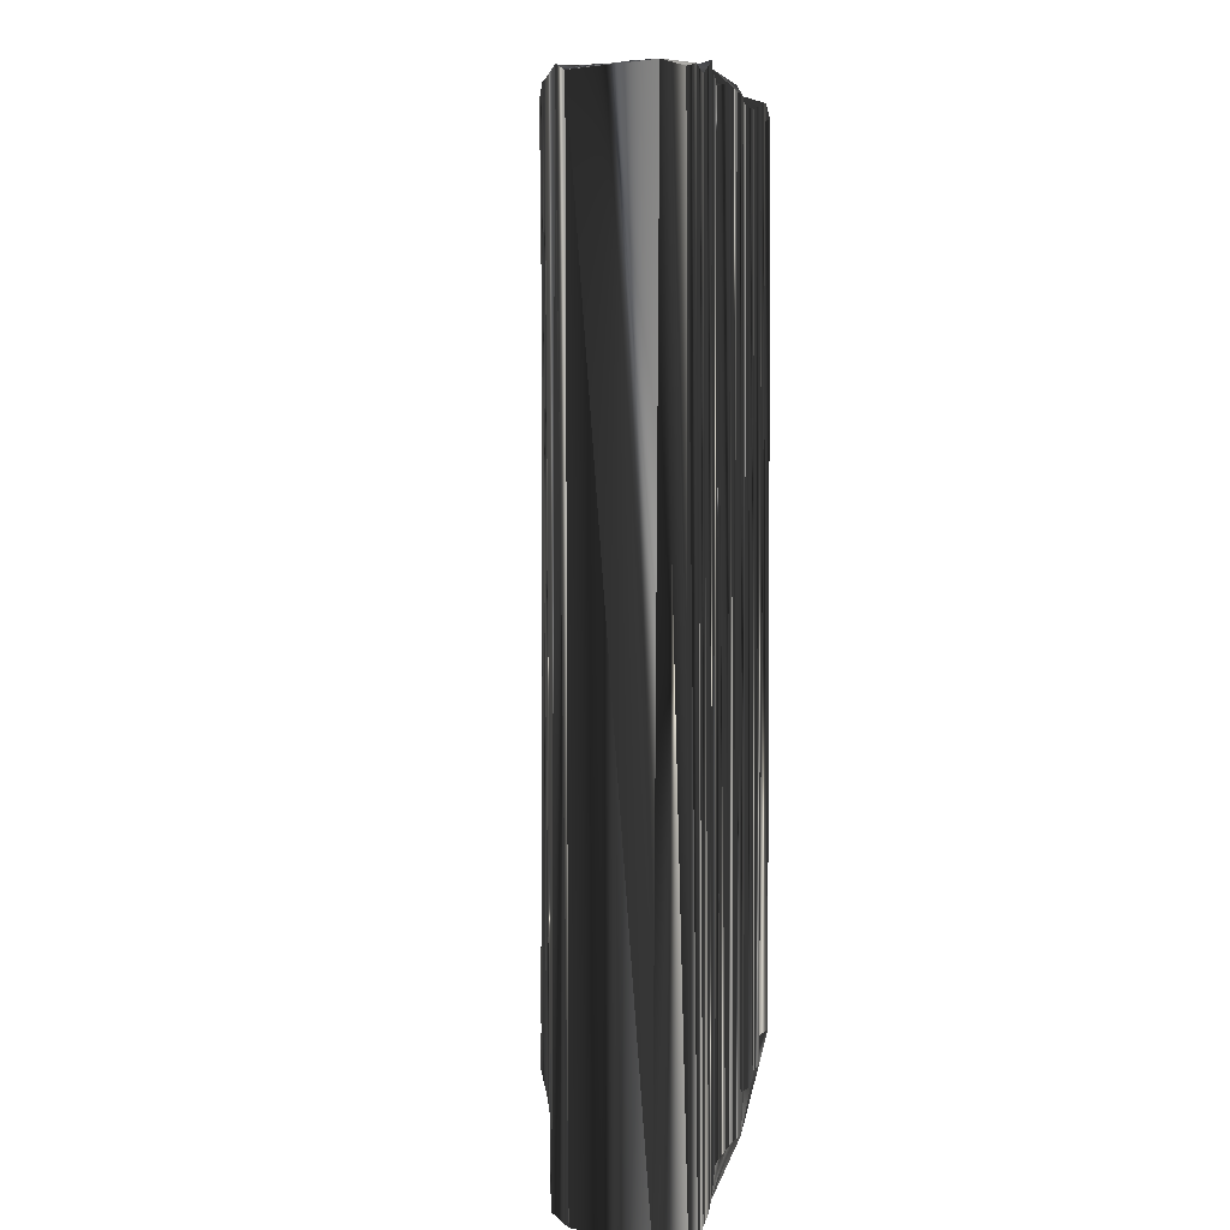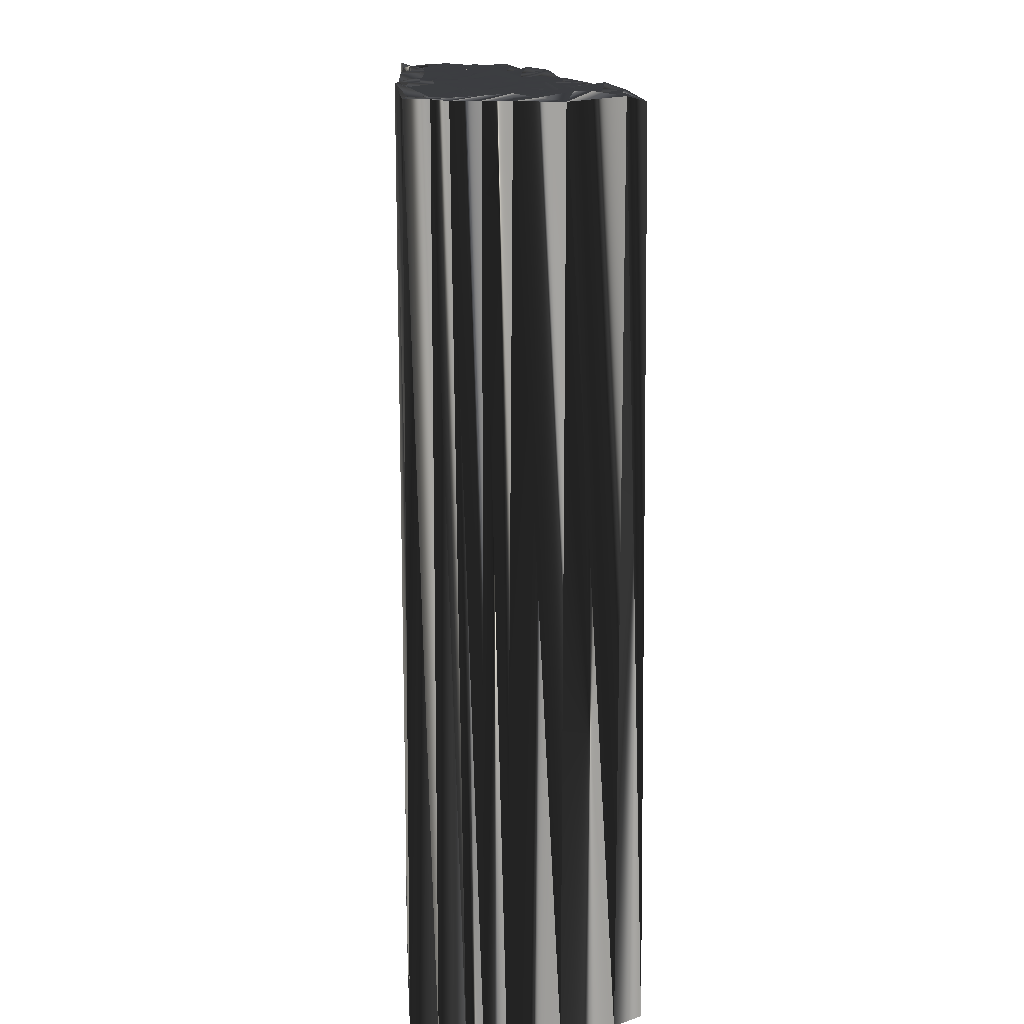
<metadata>
{"format":"obj","ext":"obj","renderer":"f3d","projection":"perspective","resolution":1024,"background":"white","views":[{"elev":6.9,"azim":105.9,"up":"+Z"},{"elev":14.7,"azim":-85.3,"up":"+Z"}]}
</metadata>
<code>
v 280.4 30.49 -0.02011
v 280.3 31.23 -0.00928
v 280.4 31.81 -0.01134
v 280.2 32.69 -0.00279
v 281.1 28.8 0.01845
v 281.1 29.65 -0.08158
v 281.1 30.29 0.05053
v 281.1 31.16 0.02
v 281 31.97 0.006209
v 281 32.61 0.2009
v 281.1 33.74 0.003559
v 281.9 27.08 -0.0606
v 281.9 27.84 0.08841
v 282 28.71 -0.1157
v 281.9 29.62 0.0542
v 281.8 30.46 0.00072
v 282 31.14 0.01631
v 282.1 31.9 -0.0729
v 282 32.8 -0.006561
v 281.9 33.55 -0.05214
v 282.5 26.21 0.03842
v 283 27.06 0.07499
v 282.8 27.93 -0.1102
v 282.6 28.72 -0.09924
v 282.7 29.53 0.1159
v 282.8 30.15 -0.1023
v 282.8 31.17 -0.1955
v 283 31.99 0.05866
v 282.6 32.86 0.07256
v 282.9 33.48 0.1474
v 283.5 27.17 0.03296
v 283.7 27.98 -0.08048
v 283.7 28.54 -0.01179
v 283.4 29.61 -0.1881
v 283.4 30.38 0.001782
v 283.7 31.27 -0.01038
v 283.6 32.12 -0.03586
v 283.6 32.84 -0.01095
v 283.5 33.55 0.03035
v 284.1 27.25 -0.03092
v 284.4 27.95 -0.01422
v 284.4 28.65 0.06689
v 284.4 29.65 0.0311
v 284.4 30.34 0.0911
v 284.1 31.19 0.04198
v 284.4 32.17 0.09115
v 284.3 32.79 -0.05878
v 284.2 33.56 0.01239
v 285.2 27.2 0.03734
v 285 28.04 0.1063
v 285.2 28.68 0.07055
v 285.1 29.55 -0.008857
v 285.2 30.48 -0.002277
v 285.1 31.38 0.02599
v 285.2 32 -0.04714
v 285.1 32.79 0.08868
v 285.2 33.56 0.09074
v 285 34.32 -0.02984
v 286 27.89 -0.09477
v 285.9 28.81 0.000406
v 285.9 29.58 -0.06927
v 286.1 30.44 0.1728
v 285.9 31.07 0.02457
v 286.2 32.08 0.0125
v 286 32.64 0.08248
v 285.9 33.33 0.1276
v 285.9 34.36 0.1077
v 286.9 28.01 0.06131
v 286.6 28.6 -0.003596
v 286.9 29.61 0.06837
v 286.7 30.32 0.1979
v 286.8 31.24 -0.174
v 286.8 31.95 -0.07059
v 286.7 32.83 0.03754
v 286.8 33.49 0.1014
v 286.7 34.49 -0.2268
v 287.5 27.8 -0.00642
v 287.7 28.77 -0.009492
v 287.5 29.64 -0.1179
v 287.6 30.31 0.05994
v 287.5 31.24 0.01452
v 287.8 31.86 -0.1478
v 287.6 32.65 -0.1267
v 287.6 33.69 0.06544
v 287.5 34.39 -0.1019
v 288.4 28.69 -0.1437
v 288.4 29.72 0.1836
v 288.3 30.47 0.02181
v 288.3 31.28 -0.04973
v 288.3 32.11 0.05236
v 288.4 32.69 0.04319
v 288.3 33.52 -0.1045
v 288.4 34.39 0.04132
v 289.2 28.67 -0.1135
v 289 29.67 0.0645
v 289 30.46 0.07451
v 289.1 31.33 0.05031
v 289 32.03 0.03661
v 289.2 32.86 -0.0339
v 289.2 33.43 -0.2205
v 289.2 34.42 0.02339
v 289.9 28.73 0.06608
v 289.9 29.51 -0.1943
v 289.9 30.31 0.02866
v 290 31.07 0.06503
v 289.9 31.87 0.2096
v 290 32.74 0.003238
v 289.9 33.43 -0.107
v 289.9 34.46 0.2155
v 290.9 29.46 -0.02779
v 290.7 30.45 0.06862
v 290.8 31.44 0.09169
v 290.7 31.8 0.08189
v 290.6 32.85 -0.08143
v 290.8 33.45 -0.0378
v 290.6 34.41 0.08906
v 291.7 29.6 0.02878
v 291.6 30.3 -0.03759
v 291.5 31.03 -0.1186
v 291.4 31.88 0.03786
v 291.6 32.69 -0.1448
v 291.6 33.81 0.1403
v 291.5 34.39 -0.1228
v 291.5 35.23 -0.1807
v 292.3 29.66 0.000891
v 292.5 30.29 -0.08919
v 292.4 31.23 0.01817
v 292.2 32.09 0.005199
v 292.4 32.67 -0.141
v 292.3 33.72 0.0965
v 292.5 34.37 -0.1171
v 292.4 35.21 -0.03288
v 293.3 30.45 -0.05976
v 293.1 31.32 0.03336
v 293.1 31.98 0.05632
v 293 32.57 -0.02771
v 293.2 33.45 0.117
v 293.1 34.23 0.01062
v 293.2 35.18 -0.05778
v 294 30.26 0.07318
v 293.8 31.21 -0.02402
v 293.9 32.07 -0.06232
v 294 32.9 -0.03619
v 293.9 33.74 -0.01715
v 294 34.35 -0.1665
v 294 35.2 -0.009087
v 294.8 30.4 0.06468
v 294.6 31.29 0.05178
v 294.5 31.83 0.05263
v 294.8 32.76 -0.1611
v 294.8 33.65 -0.05584
v 294.9 34.25 -0.05732
v 294.7 35.24 0.01516
v 295.3 31.32 -0.1171
v 295.7 31.98 0.1877
v 295.5 32.75 0.04225
v 295.7 33.53 0.1088
v 295.4 34.42 -0.09924
v 295.4 35.17 0.1414
v 296.4 31 -0.0908
v 296.5 32.01 0.1359
v 296.4 32.61 -0.1306
v 296.3 33.64 0.1407
v 296.3 34.41 0.07473
v 296.4 35.19 -0.04266
v 297.1 31.1 0.003135
v 297.1 31.89 0.02854
v 297.1 32.75 -0.07052
v 297.2 33.71 -0.03595
v 297.2 34.38 0.005928
v 297.1 35.14 0.06701
v 298.2 31.98 0.02315
v 297.9 32.76 -0.03227
v 298 33.46 -0.1372
v 297.8 34.44 -0.02574
v 297.9 35.39 -0.1536
v 298 35.91 0.1823
v 298.8 31.87 -0.02001
v 298.7 32.97 0.1289
v 298.8 33.44 -0.08366
v 298.9 34.22 0.06138
v 298.8 35.19 0.05125
v 298.9 36.07 0.1686
v 299.5 31.89 -0.03728
v 299.5 32.81 -0.06633
v 299.5 33.74 0.09552
v 299.5 34.35 0.1135
v 299.6 35.17 -0.1441
v 299.5 36.07 -0.0105
v 300.4 32.65 -0.06304
v 300.3 33.43 -0.1087
v 300.1 34.37 0.1339
v 300.4 35.31 0.09384
v 300.3 36.14 -0.01078
v 301.2 35.14 0.05425
v 301.3 36.15 -0.02197
v 280.3 30.29 29.95
v 280.2 31.18 29.97
v 280.2 32.12 29.95
v 280.3 32.68 29.99
v 281.3 28.81 29.88
v 281 29.61 30.01
v 281.1 30.37 30.13
v 281.2 31.24 30.06
v 281.1 32.03 30
v 281.3 32.99 30.02
v 281 33.59 29.95
v 281.8 27.08 30.02
v 281.9 28.08 30.16
v 282 28.62 30.15
v 282 29.51 30.06
v 282 30.42 30.01
v 281.8 31.26 29.98
v 281.9 31.96 30.03
v 281.9 32.85 29.95
v 282.1 33.57 29.96
v 282.7 26.49 29.81
v 282.8 27.06 29.72
v 282.8 27.94 29.89
v 282.7 28.81 30.07
v 282.8 29.7 29.94
v 282.6 30.52 30.06
v 282.8 31.4 29.86
v 282.8 31.92 30.19
v 282.7 32.67 29.78
v 282.7 33.65 30.2
v 283.7 27.26 30.02
v 283.5 27.91 30
v 283.7 28.9 30.07
v 283.4 29.37 30.05
v 283.5 30.52 29.93
v 283.4 31.2 30.12
v 283.6 32.05 30.09
v 283.5 32.75 30.28
v 283.7 33.59 30.03
v 284.3 27.19 30.08
v 284.3 28.03 29.75
v 284.3 28.9 30.12
v 284.4 29.66 29.97
v 284.4 30.47 30.12
v 284.5 31.1 29.95
v 284.5 31.94 30.06
v 284.2 32.79 30
v 284.3 33.61 30.01
v 285.1 27.22 30.03
v 285 28.02 29.88
v 285.3 28.86 29.95
v 285.1 29.74 29.99
v 285.1 30.34 29.98
v 285.1 31.09 30.05
v 285.1 32.14 29.88
v 285.1 32.82 30.08
v 285.2 33.58 29.97
v 285.3 34.38 30.16
v 286 27.93 30
v 286 28.74 29.68
v 285.9 29.74 30.2
v 285.9 30.37 30.14
v 286 31.3 30.07
v 285.9 32.02 29.94
v 286 32.81 30.14
v 285.9 33.58 29.99
v 285.9 34.4 30.08
v 286.7 27.91 30.15
v 286.9 28.87 30.01
v 286.7 29.57 30.15
v 286.7 30.26 29.97
v 286.7 31.21 29.97
v 286.7 32.03 29.9
v 286.4 32.83 29.92
v 286.9 33.7 29.95
v 287 34.4 29.85
v 287.5 28 29.99
v 287.8 28.87 29.93
v 287.5 29.63 30.1
v 287.5 30.34 29.98
v 287.6 31.09 29.98
v 287.6 32.11 29.96
v 287.5 32.83 30.07
v 287.6 33.56 29.95
v 287.6 34.31 29.91
v 288.5 28.8 29.99
v 288.4 29.51 30.02
v 288.4 30.37 30.07
v 288.2 31.3 29.99
v 288.3 31.91 29.91
v 288.6 32.91 29.94
v 288.5 33.52 29.94
v 288.4 34.39 30.02
v 289.1 28.83 29.98
v 289 29.72 29.95
v 289.2 30.47 29.92
v 289.2 31.36 29.99
v 289.1 31.95 30.08
v 289.1 32.68 30.01
v 289 33.63 30.05
v 289.1 34.43 30.1
v 290 28.76 29.99
v 289.8 29.58 29.99
v 290.1 30.25 30
v 290 31.28 30.03
v 290 31.94 29.94
v 290 32.71 30.04
v 290.2 33.61 30.07
v 289.9 34.35 29.93
v 290.8 29.5 29.9
v 290.6 30.42 30.12
v 290.9 30.99 30
v 290.6 32.16 30.04
v 290.7 32.81 29.84
v 290.8 33.63 29.9
v 290.8 34.33 29.85
v 291.6 29.5 30.02
v 291.5 30.41 30.06
v 291.6 31.09 29.83
v 291.6 31.88 30.11
v 291.7 32.75 29.94
v 291.4 33.79 29.87
v 291.5 34.41 29.94
v 291.5 35.1 29.86
v 292.5 29.44 29.82
v 292.5 30.48 29.79
v 292.3 31.21 29.93
v 292.4 31.91 29.82
v 292.2 32.83 30
v 292.4 33.62 30.06
v 292.3 34.48 29.85
v 292.5 35.17 30.07
v 293 30.24 30.01
v 293.3 31.36 29.92
v 293.4 31.95 30.22
v 293 32.81 30
v 293.3 33.54 29.93
v 293.1 34.39 30.12
v 293.2 35.17 30.11
v 294.2 30.53 29.91
v 294 31.12 29.91
v 293.9 31.91 29.93
v 294.1 32.79 30.04
v 294 33.64 30.07
v 294 34.6 30.2
v 294 34.95 29.95
v 294.6 30.21 30.13
v 294.9 31.2 30
v 294.8 32.01 29.85
v 294.7 32.81 29.94
v 294.7 33.66 30.02
v 294.8 34.44 30
v 294.9 35.15 30.24
v 295.7 31.03 30.18
v 295.6 31.96 29.93
v 295.7 33.06 30.11
v 295.5 33.51 29.94
v 295.4 34.33 30.06
v 295.5 35.36 30.02
v 296.3 31.22 29.82
v 296.4 31.9 29.92
v 296.4 32.76 29.96
v 296.5 33.73 29.94
v 296.4 34.29 30.15
v 296.4 35.33 30.05
v 297.1 31.07 29.95
v 297.1 31.92 29.95
v 297.1 32.8 30.08
v 297.1 33.55 29.82
v 297.2 34.48 30.04
v 297.2 35.19 30.01
v 298.1 32 29.9
v 298.2 32.96 29.96
v 298 33.41 29.92
v 297.9 34.27 30.2
v 297.9 35.14 30.02
v 297.8 35.77 30.03
v 298.7 31.88 30.06
v 298.7 32.73 30.11
v 298.6 33.59 30.11
v 298.7 34.21 29.86
v 298.9 35.16 29.79
v 298.7 35.97 30.18
v 299.5 32.07 30.1
v 299.6 32.75 30.03
v 299.5 33.23 30.08
v 299.5 34.37 29.9
v 299.4 35.21 29.86
v 299.7 36 29.73
v 300.3 32.61 29.87
v 300.3 33.7 29.99
v 300.4 34.35 30.05
v 300.4 35.22 29.84
v 300.3 35.96 29.95
v 301 35.22 30.02
v 301.2 35.94 29.8
f 21 22 12
f 16 8 7
f 24 25 15
f 23 24 14
f 27 36 28
f 36 37 28
f 16 17 8
f 64 56 55
f 9 10 4
f 114 107 113
f 8 3 2
f 90 83 82
f 109 124 101
f 139 146 177
f 71 72 63
f 90 89 97
f 121 122 115
f 80 87 88
f 71 70 79
f 23 22 31
f 33 34 25
f 97 104 105
f 41 32 40
f 142 136 135
f 68 59 49
f 178 166 184
f 59 60 51
f 49 59 50
f 73 74 65
f 95 88 87
f 7 1 6
f 14 5 13
f 18 28 19
f 7 2 1
f 25 16 15
f 14 6 5
f 56 48 47
f 45 54 46
f 52 44 43
f 88 81 80
f 63 72 64
f 64 55 63
f 67 58 66
f 73 65 64
f 67 66 75
f 115 116 109
f 85 84 92
f 83 90 91
f 82 89 90
f 65 74 66
f 84 83 91
f 85 92 93
f 73 72 81
f 84 91 92
f 101 100 108
f 114 113 120
f 158 152 157
f 177 176 182
f 93 92 100
f 119 127 120
f 124 76 85
f 132 139 177
f 165 177 159
f 163 158 157
f 173 174 169
f 158 153 152
f 150 156 151
f 165 159 164
f 179 174 173
f 187 188 182
f 169 174 170
f 121 129 122
f 143 144 137
f 168 163 162
f 136 142 143
f 120 121 114
f 98 106 99
f 122 116 115
f 115 108 114
f 142 149 143
f 78 69 77
f 112 119 113
f 106 112 113
f 120 127 128
f 94 95 87
f 167 166 172
f 77 94 86
f 167 161 166
f 151 156 157
f 156 161 162
f 163 169 164
f 12 22 13
f 6 14 15
f 31 32 23
f 23 14 13
f 5 12 13
f 23 32 24
f 24 15 14
f 41 42 33
f 17 26 27
f 41 49 50
f 43 51 52
f 21 31 22
f 22 23 13
f 21 40 31
f 32 41 33
f 31 40 32
f 32 33 24
f 21 49 40
f 40 49 41
f 77 86 78
f 60 69 61
f 50 42 41
f 78 79 70
f 68 49 77
f 96 103 104
f 77 102 94
f 95 102 103
f 61 62 53
f 51 42 50
f 68 69 60
f 59 51 50
f 68 77 69
f 51 60 52
f 62 54 53
f 34 43 35
f 69 70 61
f 62 71 63
f 59 68 60
f 60 61 52
f 69 78 70
f 70 71 62
f 80 79 87
f 89 96 97
f 88 95 96
f 110 111 104
f 36 35 44
f 53 52 61
f 78 86 79
f 79 80 71
f 79 86 87
f 87 86 94
f 35 43 44
f 35 36 27
f 52 53 44
f 45 53 54
f 33 42 34
f 26 35 27
f 34 42 43
f 43 42 51
f 15 7 6
f 2 7 8
f 24 33 25
f 26 34 35
f 1 5 6
f 26 17 16
f 16 7 15
f 16 25 26
f 26 25 34
f 8 17 9
f 8 9 3
f 27 18 17
f 17 18 9
f 36 44 45
f 45 44 53
f 36 45 37
f 27 28 18
f 38 37 46
f 46 37 45
f 10 11 4
f 18 10 9
f 9 4 3
f 37 38 29
f 29 38 30
f 18 19 10
f 10 19 11
f 19 20 11
f 20 29 30
f 20 58 11
f 19 29 20
f 20 30 58
f 38 39 30
f 30 39 58
f 38 46 47
f 39 48 58
f 19 28 29
f 29 28 37
f 39 38 47
f 47 46 55
f 57 58 48
f 48 39 47
f 65 57 56
f 56 47 55
f 73 82 74
f 74 75 66
f 66 58 57
f 57 48 56
f 67 76 124
f 67 75 76
f 124 85 93
f 76 75 84
f 124 93 101
f 85 76 84
f 83 75 74
f 90 97 98
f 100 99 107
f 101 93 100
f 99 92 91
f 97 105 98
f 98 99 91
f 99 106 107
f 99 100 92
f 66 57 65
f 65 56 64
f 84 75 83
f 83 74 82
f 82 81 89
f 90 98 91
f 63 55 54
f 54 55 46
f 61 70 62
f 62 63 54
f 71 80 72
f 72 73 64
f 82 73 81
f 81 72 80
f 81 88 89
f 89 88 96
f 121 120 128
f 121 115 114
f 130 122 129
f 122 123 116
f 150 155 156
f 150 151 144
f 164 158 163
f 163 157 162
f 143 150 144
f 131 138 132
f 151 152 145
f 144 145 138
f 123 124 116
f 115 109 108
f 137 138 131
f 130 131 123
f 137 144 138
f 138 139 132
f 122 130 123
f 123 131 124
f 130 137 131
f 131 132 124
f 116 124 109
f 109 101 108
f 58 67 124
f 124 132 177
f 139 138 145
f 170 171 165
f 153 158 159
f 159 158 164
f 144 151 145
f 145 146 139
f 145 152 146
f 146 153 177
f 151 157 152
f 152 153 146
f 183 188 189
f 170 165 164
f 182 183 177
f 182 176 181
f 177 153 159
f 182 188 183
f 193 194 189
f 193 195 194
f 182 181 187
f 188 193 189
f 193 188 192
f 195 196 194
f 192 188 187
f 186 181 180
f 195 193 192
f 190 185 184
f 175 171 170
f 170 164 169
f 176 177 171
f 171 177 165
f 181 176 175
f 175 176 171
f 178 179 173
f 167 168 162
f 180 175 174
f 174 175 170
f 179 185 180
f 180 181 175
f 191 187 186
f 186 187 181
f 195 192 191
f 191 192 187
f 184 185 179
f 179 180 174
f 195 191 190
f 190 191 186
f 184 179 178
f 161 167 162
f 190 186 185
f 185 186 180
f 148 141 147
f 169 168 173
f 160 155 154
f 168 172 173
f 150 149 155
f 156 162 157
f 169 163 168
f 168 167 172
f 166 161 160
f 172 178 173
f 121 128 129
f 129 136 130
f 143 137 136
f 136 137 130
f 114 108 107
f 107 108 100
f 127 133 134
f 128 135 129
f 97 96 104
f 106 113 107
f 135 141 142
f 135 136 129
f 135 134 141
f 142 148 149
f 150 143 149
f 155 149 154
f 149 148 154
f 155 161 156
f 96 95 103
f 113 119 120
f 110 104 103
f 119 126 127
f 111 105 104
f 102 95 94
f 112 106 105
f 105 106 98
f 117 125 118
f 102 110 103
f 112 111 118
f 102 117 110
f 112 118 119
f 112 105 111
f 118 111 117
f 111 110 117
f 118 126 119
f 102 125 117
f 118 125 126
f 140 133 125
f 126 133 127
f 127 134 128
f 126 125 133
f 128 134 135
f 133 140 134
f 134 140 141
f 160 161 155
f 178 172 166
f 154 148 147
f 147 140 125
f 140 147 141
f 141 148 142
f 160 154 147
f 160 147 166
f 218 217 208
f 204 212 203
f 221 220 211
f 220 219 210
f 232 223 224
f 233 232 224
f 213 212 204
f 252 260 251
f 206 205 200
f 303 310 309
f 199 204 198
f 279 286 278
f 320 305 297
f 342 335 373
f 268 267 259
f 285 286 293
f 318 317 311
f 283 276 284
f 266 267 275
f 218 219 227
f 230 229 221
f 300 293 301
f 228 237 236
f 332 338 331
f 255 264 245
f 362 374 380
f 256 255 247
f 255 245 246
f 270 269 261
f 284 291 283
f 197 203 202
f 201 210 209
f 224 214 215
f 198 203 197
f 212 221 211
f 202 210 201
f 244 252 243
f 250 241 242
f 240 248 239
f 277 284 276
f 268 259 260
f 251 260 259
f 254 263 262
f 261 269 260
f 262 263 271
f 312 311 305
f 280 281 288
f 286 279 287
f 285 278 286
f 270 261 262
f 279 280 287
f 288 281 289
f 268 269 277
f 287 280 288
f 296 297 304
f 309 310 316
f 348 354 353
f 372 373 378
f 288 289 296
f 323 315 316
f 272 320 281
f 335 328 373
f 373 361 355
f 354 359 353
f 370 369 365
f 349 354 348
f 352 346 347
f 355 361 360
f 370 375 369
f 384 383 378
f 370 365 366
f 325 317 318
f 340 339 333
f 359 364 358
f 338 332 339
f 317 316 310
f 302 294 295
f 312 318 311
f 304 311 310
f 345 338 339
f 265 274 273
f 315 308 309
f 308 302 309
f 323 316 324
f 291 290 283
f 362 363 368
f 290 273 282
f 357 363 362
f 352 347 353
f 357 352 358
f 365 359 360
f 218 208 209
f 210 202 211
f 228 227 219
f 210 219 209
f 208 201 209
f 228 219 220
f 211 220 210
f 238 237 229
f 222 213 223
f 245 237 246
f 247 239 248
f 227 217 218
f 219 218 209
f 236 217 227
f 237 228 229
f 236 227 228
f 229 228 220
f 245 217 236
f 245 236 237
f 282 273 274
f 265 256 257
f 238 246 237
f 275 274 266
f 245 264 273
f 299 292 300
f 298 273 290
f 298 291 299
f 258 257 249
f 238 247 246
f 265 264 256
f 247 255 246
f 273 264 265
f 256 247 248
f 250 258 249
f 239 230 231
f 266 265 257
f 267 258 259
f 264 255 256
f 257 256 248
f 274 265 266
f 267 266 258
f 275 276 283
f 292 285 293
f 291 284 292
f 307 306 300
f 231 232 240
f 248 249 257
f 282 274 275
f 276 275 267
f 282 275 283
f 282 283 290
f 239 231 240
f 232 231 223
f 249 248 240
f 249 241 250
f 238 229 230
f 231 222 223
f 238 230 239
f 238 239 247
f 203 211 202
f 203 198 204
f 229 220 221
f 230 222 231
f 201 197 202
f 213 222 212
f 203 212 211
f 221 212 222
f 221 222 230
f 213 204 205
f 205 204 199
f 214 223 213
f 214 213 205
f 240 232 241
f 240 241 249
f 241 232 233
f 224 223 214
f 233 234 242
f 233 242 241
f 207 206 200
f 206 214 205
f 200 205 199
f 234 233 225
f 234 225 226
f 215 214 206
f 215 206 207
f 216 215 207
f 225 216 226
f 254 216 207
f 225 215 216
f 226 216 254
f 235 234 226
f 235 226 254
f 242 234 243
f 244 235 254
f 224 215 225
f 224 225 233
f 234 235 243
f 242 243 251
f 254 253 244
f 235 244 243
f 253 261 252
f 243 252 251
f 278 269 270
f 271 270 262
f 254 262 253
f 244 253 252
f 272 263 320
f 271 263 272
f 281 320 289
f 271 272 280
f 289 320 297
f 272 281 280
f 271 279 270
f 293 286 294
f 295 296 303
f 289 297 296
f 288 295 287
f 301 293 294
f 295 294 287
f 302 295 303
f 296 295 288
f 253 262 261
f 252 261 260
f 271 280 279
f 270 279 278
f 277 278 285
f 294 286 287
f 251 259 250
f 251 250 242
f 266 257 258
f 259 258 250
f 276 267 268
f 269 268 260
f 269 278 277
f 268 277 276
f 284 277 285
f 284 285 292
f 316 317 324
f 311 317 310
f 318 326 325
f 319 318 312
f 351 346 352
f 347 346 340
f 354 360 359
f 353 359 358
f 346 339 340
f 334 327 328
f 348 347 341
f 341 340 334
f 320 319 312
f 305 311 304
f 334 333 327
f 327 326 319
f 340 333 334
f 335 334 328
f 326 318 319
f 327 319 320
f 333 326 327
f 328 327 320
f 320 312 305
f 297 305 304
f 263 254 320
f 328 320 373
f 334 335 341
f 367 366 361
f 354 349 355
f 354 355 360
f 347 340 341
f 342 341 335
f 348 341 342
f 349 342 373
f 353 347 348
f 349 348 342
f 384 379 385
f 361 366 360
f 379 378 373
f 372 378 377
f 349 373 355
f 384 378 379
f 390 389 385
f 391 389 390
f 377 378 383
f 389 384 385
f 384 389 388
f 392 391 390
f 384 388 383
f 377 382 376
f 389 391 388
f 381 386 380
f 367 371 366
f 360 366 365
f 373 372 367
f 373 367 361
f 372 377 371
f 372 371 367
f 375 374 369
f 364 363 358
f 371 376 370
f 371 370 366
f 381 375 376
f 377 376 371
f 383 387 382
f 383 382 377
f 388 391 387
f 388 387 383
f 381 380 375
f 376 375 370
f 387 391 386
f 387 386 382
f 375 380 374
f 363 357 358
f 382 386 381
f 382 381 376
f 337 344 343
f 364 365 369
f 351 356 350
f 368 364 369
f 345 346 351
f 358 352 353
f 359 365 364
f 363 364 368
f 357 362 356
f 374 368 369
f 324 317 325
f 332 325 326
f 333 339 332
f 333 332 326
f 304 310 303
f 304 303 296
f 329 323 330
f 331 324 325
f 292 293 300
f 309 302 303
f 337 331 338
f 332 331 325
f 330 331 337
f 344 338 345
f 339 346 345
f 345 351 350
f 344 345 350
f 357 351 352
f 291 292 299
f 315 309 316
f 300 306 299
f 322 315 323
f 301 307 300
f 291 298 290
f 302 308 301
f 302 301 294
f 321 313 314
f 306 298 299
f 307 308 314
f 313 298 306
f 314 308 315
f 301 308 307
f 307 314 313
f 306 307 313
f 322 314 315
f 321 298 313
f 321 314 322
f 329 336 321
f 329 322 323
f 330 323 324
f 321 322 329
f 330 324 331
f 336 329 330
f 336 330 337
f 357 356 351
f 368 374 362
f 344 350 343
f 336 343 321
f 343 336 337
f 344 337 338
f 350 356 343
f 343 356 362
f 1 197 5
f 5 201 197
f 5 201 12
f 12 208 201
f 12 208 21
f 21 217 208
f 21 217 49
f 49 245 217
f 49 245 77
f 77 273 245
f 77 273 102
f 102 298 273
f 102 298 125
f 125 321 298
f 125 321 147
f 147 343 321
f 147 343 166
f 166 362 343
f 166 362 184
f 184 380 362
f 184 380 190
f 190 386 380
f 190 386 195
f 195 391 386
f 195 391 196
f 196 392 391
f 196 392 194
f 194 390 392
f 194 390 189
f 189 385 390
f 189 385 183
f 183 379 385
f 183 379 177
f 177 373 379
f 177 373 153
f 153 349 373
f 153 349 146
f 146 342 349
f 146 342 139
f 139 335 342
f 139 335 132
f 132 328 335
f 132 328 124
f 124 320 328
f 124 320 93
f 93 289 320
f 93 289 85
f 85 281 289
f 85 281 76
f 76 272 281
f 76 272 67
f 67 263 272
f 67 263 58
f 58 254 263
f 58 254 20
f 20 216 254
f 20 216 11
f 11 207 216
f 11 207 4
f 4 200 207
f 4 200 3
f 3 199 200
f 3 199 2
f 2 198 199
f 2 198 1
f 1 197 198

</code>
